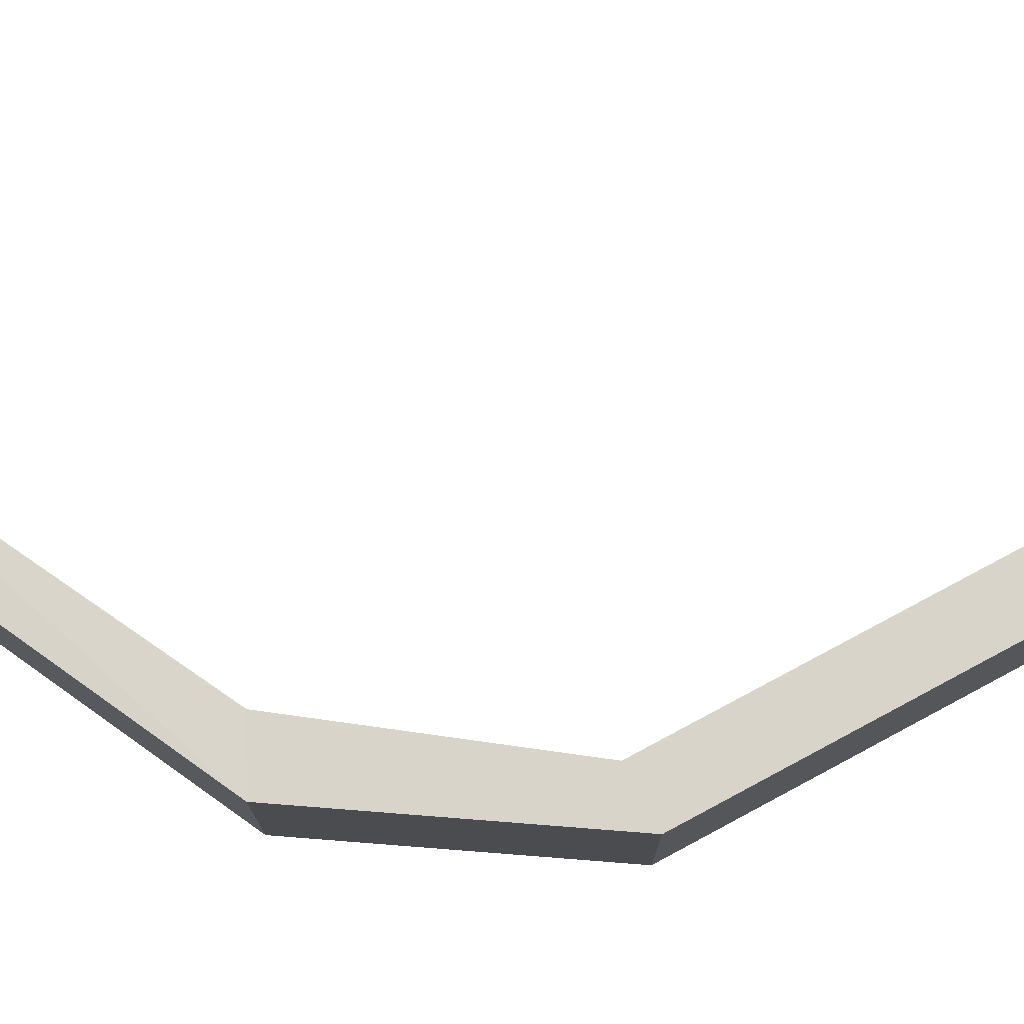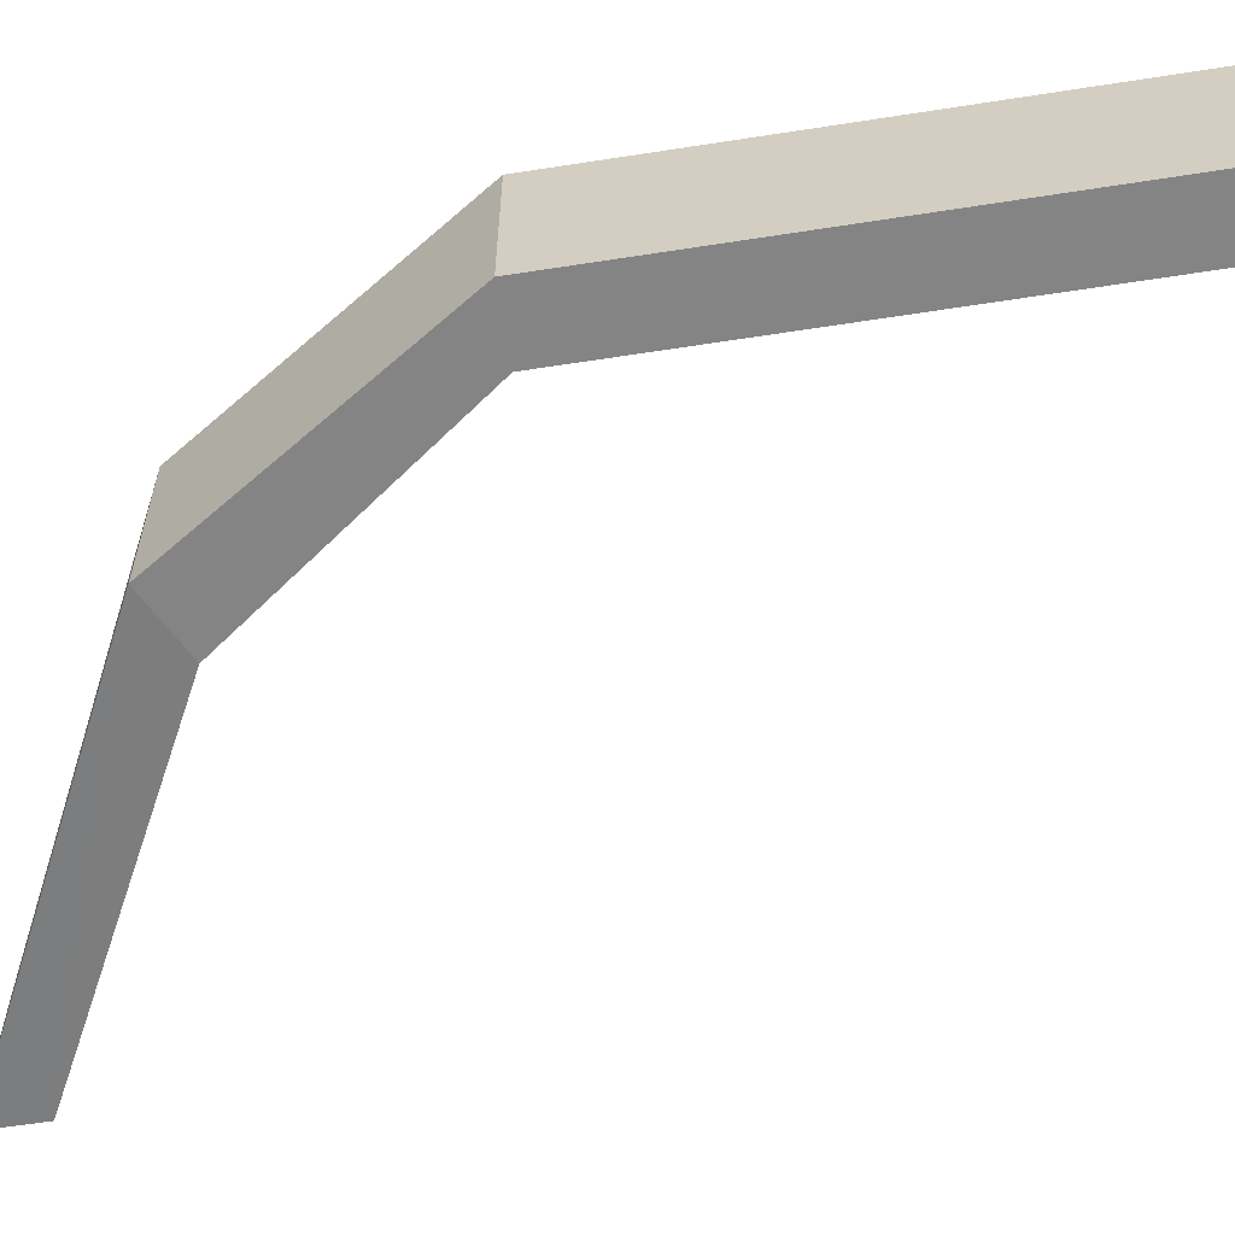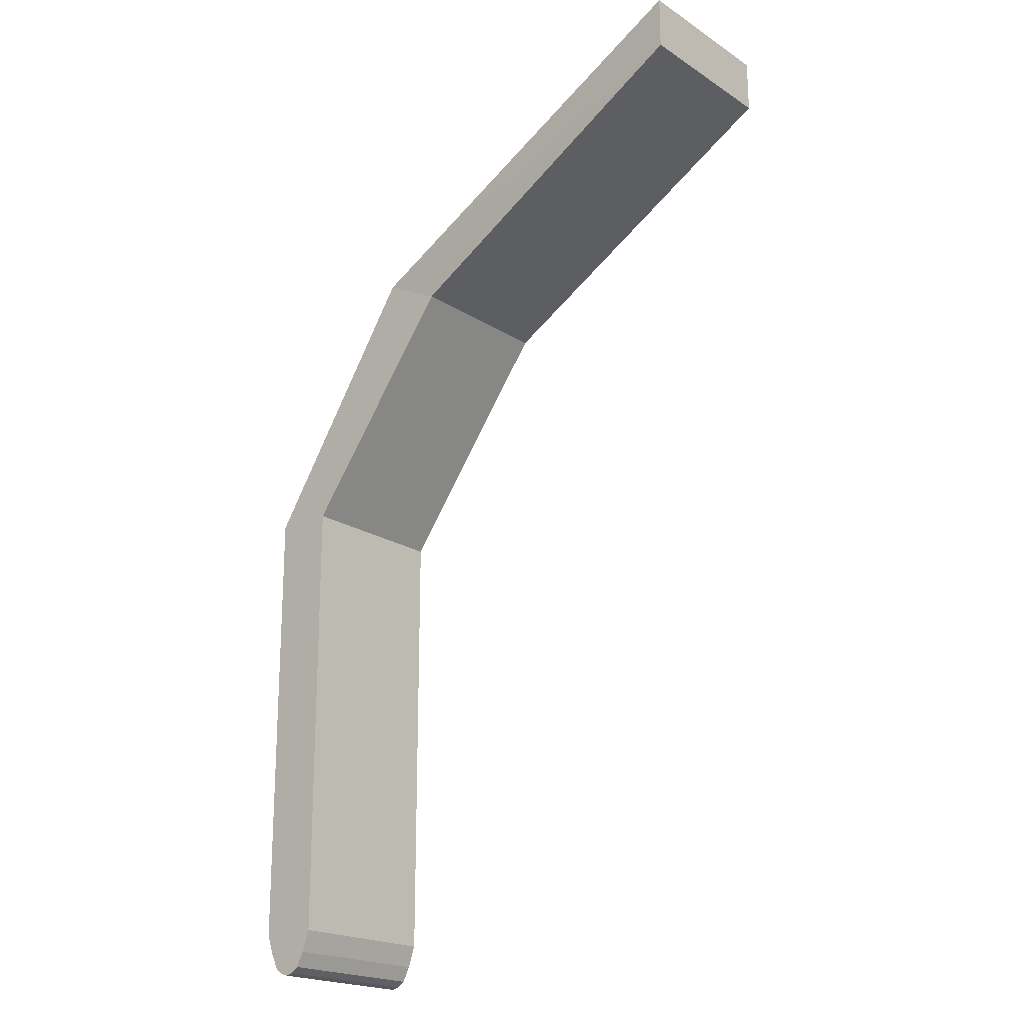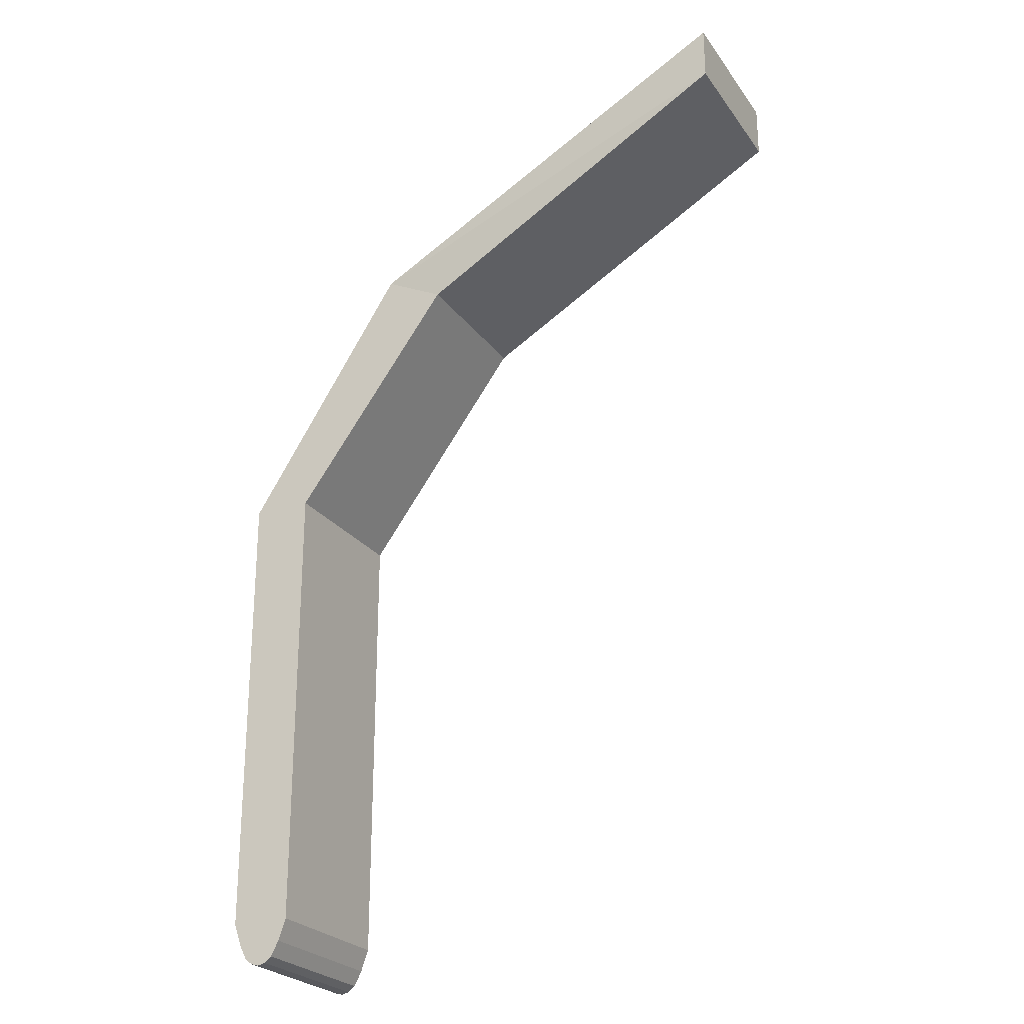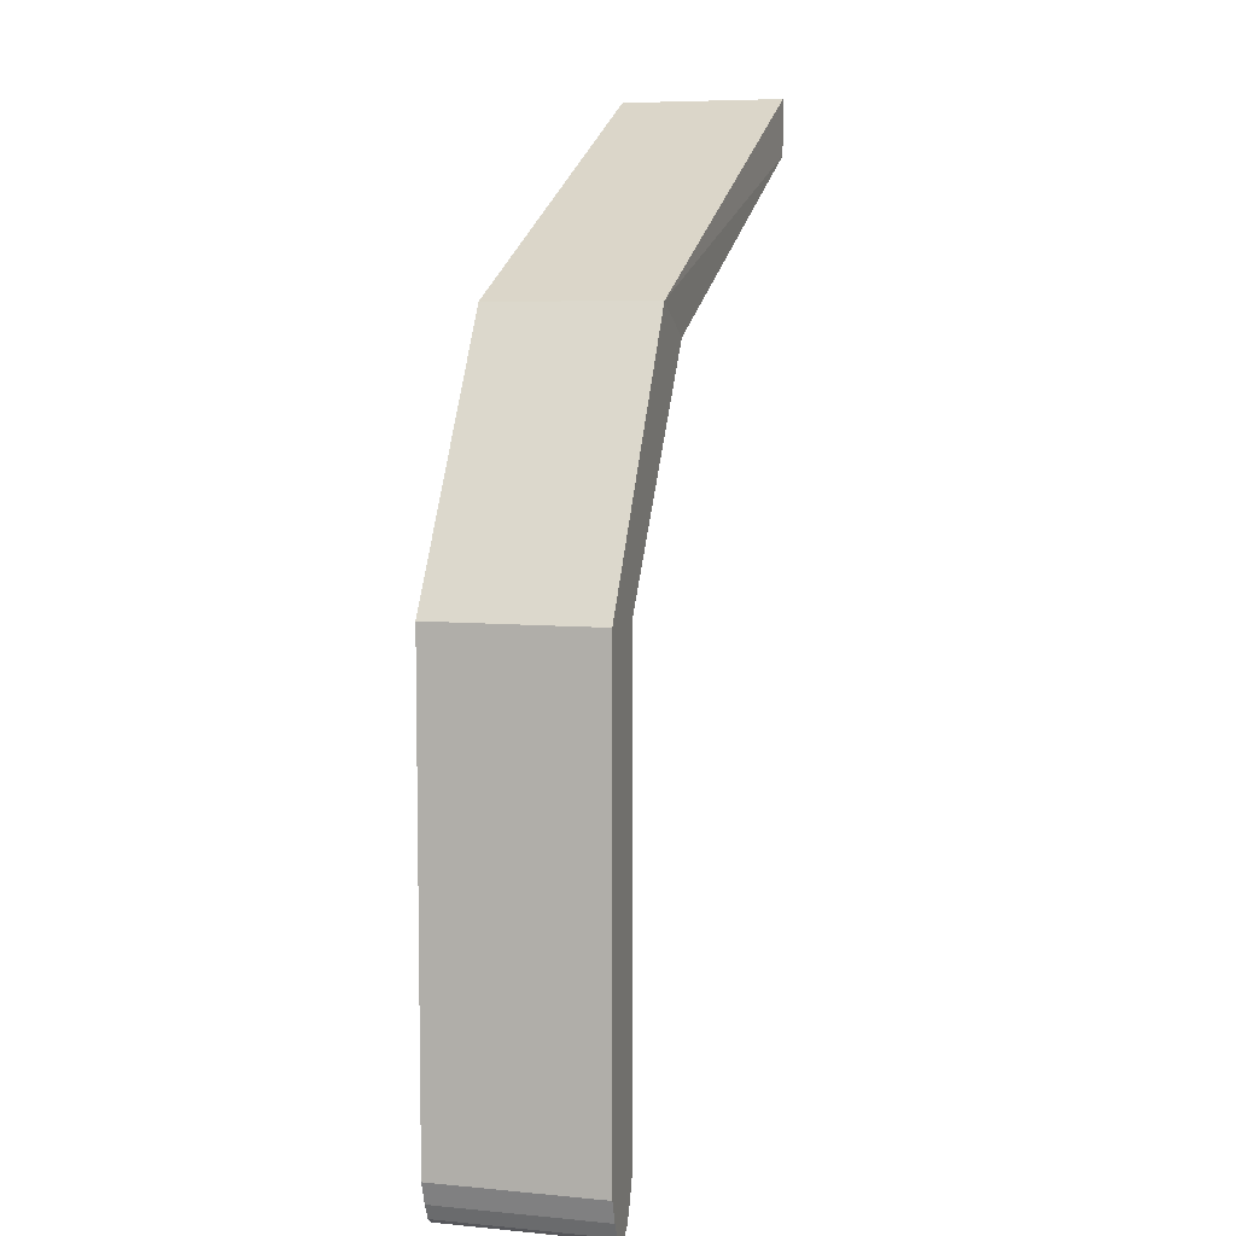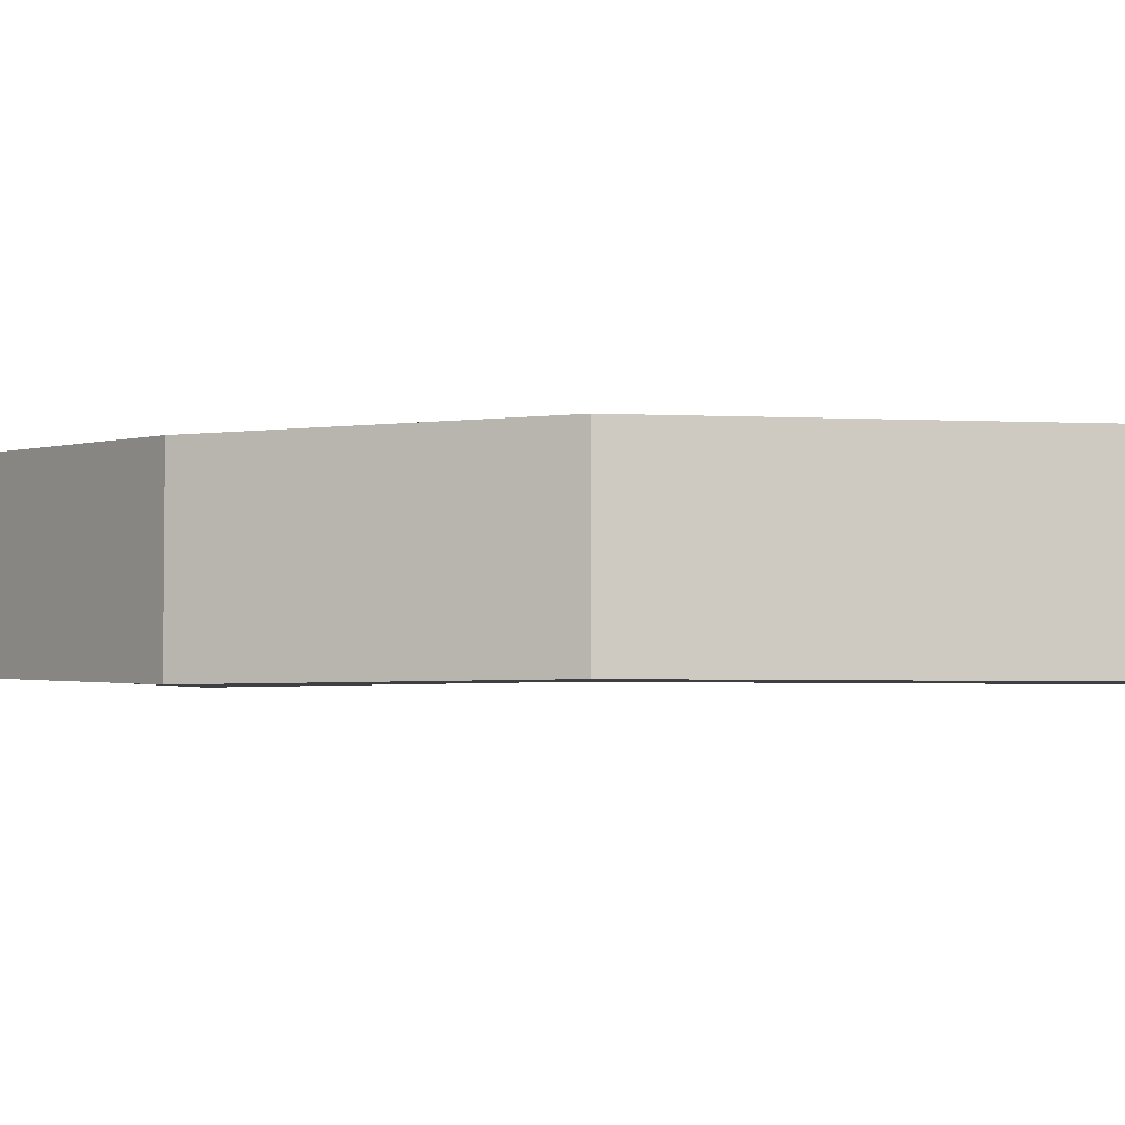
<metadata>
{"format":"obj","ext":"obj","renderer":"f3d","projection":"perspective","resolution":1024,"background":"white","views":[{"elev":75.0,"azim":61.8,"up":"+Y"},{"elev":-61.5,"azim":99.0,"up":"+Y"},{"elev":-20.2,"azim":-139.5,"up":"+Z"},{"elev":-24.9,"azim":-153.0,"up":"+Z"},{"elev":6.9,"azim":105.3,"up":"+Z"},{"elev":-3.9,"azim":80.9,"up":"+Y"}]}
</metadata>
<code>
o Cube.004_Cube.015
v 7.523 -0.1418 9.526
v 7.523 -0.1418 4.967
v 7.523 1.458 9.526
v 6.998 -0.1418 4.751
v 6.923 -0.1418 4.967
v 6.998 1.458 4.751
v 5.319 -0.1418 11.72
v 1.997 0.03695 13.45
v 1.997 1.637 13.45
v 1.998 0.03695 13.99
v 7.148 1.458 4.547
v 7.298 1.458 4.547
v 7.223 1.458 4.526
v 7.298 -0.1418 4.547
v 7.148 -0.1418 4.547
v 7.223 -0.1418 4.526
v 5.919 -0.1418 12.03
v 5.919 1.458 12.03
v 6.923 -0.1418 9.526
v 6.923 1.458 4.967
v 6.923 1.458 9.526
v 1.998 1.637 13.99
v 7.073 -0.1418 4.602
v 7.448 -0.1418 4.751
v 7.373 -0.1418 4.602
v 7.448 1.458 4.751
v 7.073 1.458 4.602
v 7.373 1.458 4.602
v 7.523 1.458 4.967
v 5.319 1.458 11.72
f 1 2 3
f 4 5 6
f 7 8 9
f 8 10 9
f 11 12 13
f 14 15 16
f 17 1 18
f 5 19 20
f 18 3 21
f 7 19 17
f 19 7 21
f 10 17 22
f 22 18 9
f 8 7 17
f 14 16 12
f 15 23 11
f 24 25 26
f 23 4 27
f 25 14 28
f 16 15 13
f 2 24 29
f 2 29 3
f 5 20 6
f 30 7 9
f 10 22 9
f 11 28 12
f 11 26 28
f 29 26 11
f 6 11 27
f 29 11 6
f 29 6 20
f 3 29 21
f 29 20 21
f 14 23 15
f 14 4 23
f 5 4 14
f 24 14 25
f 5 14 24
f 5 24 2
f 5 1 19
f 2 1 5
f 1 3 18
f 19 21 20
f 30 18 21
f 19 1 17
f 7 30 21
f 17 18 22
f 18 30 9
f 10 8 17
f 16 13 12
f 23 27 11
f 25 28 26
f 4 6 27
f 14 12 28
f 15 11 13
f 24 26 29

</code>
